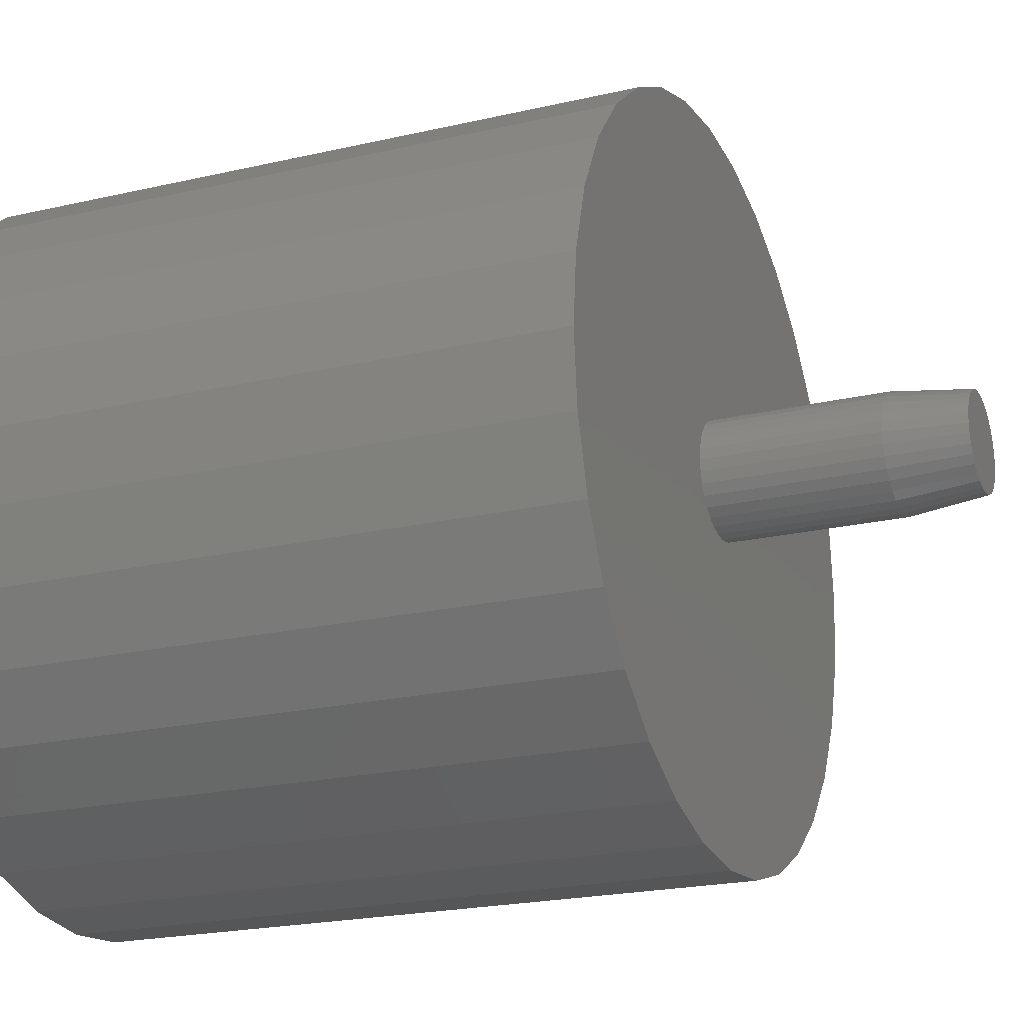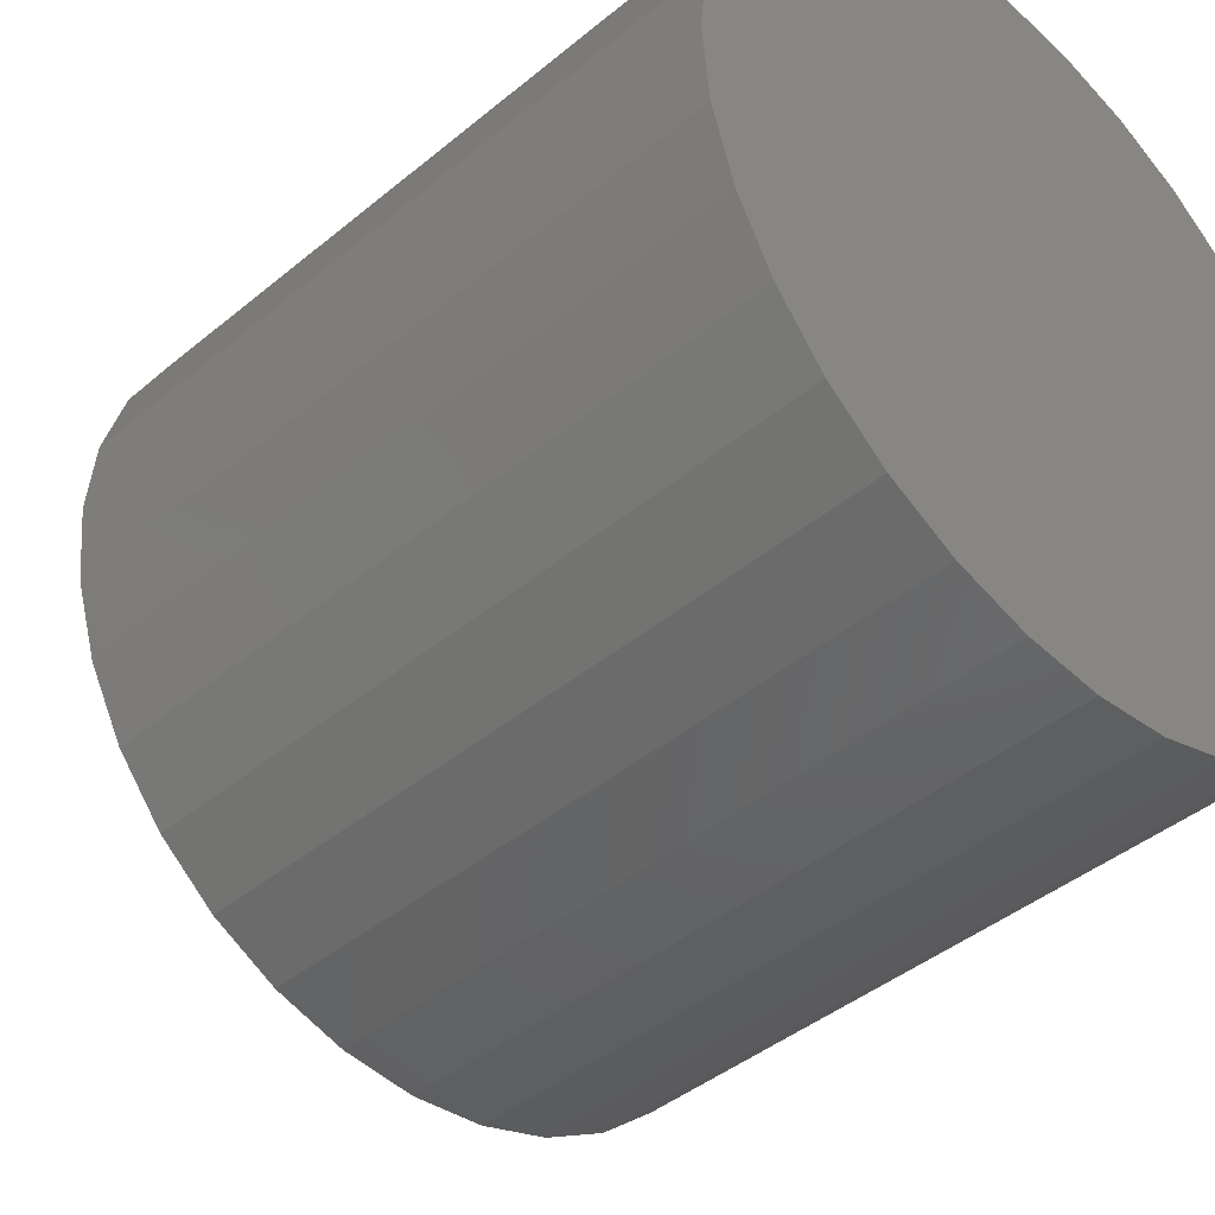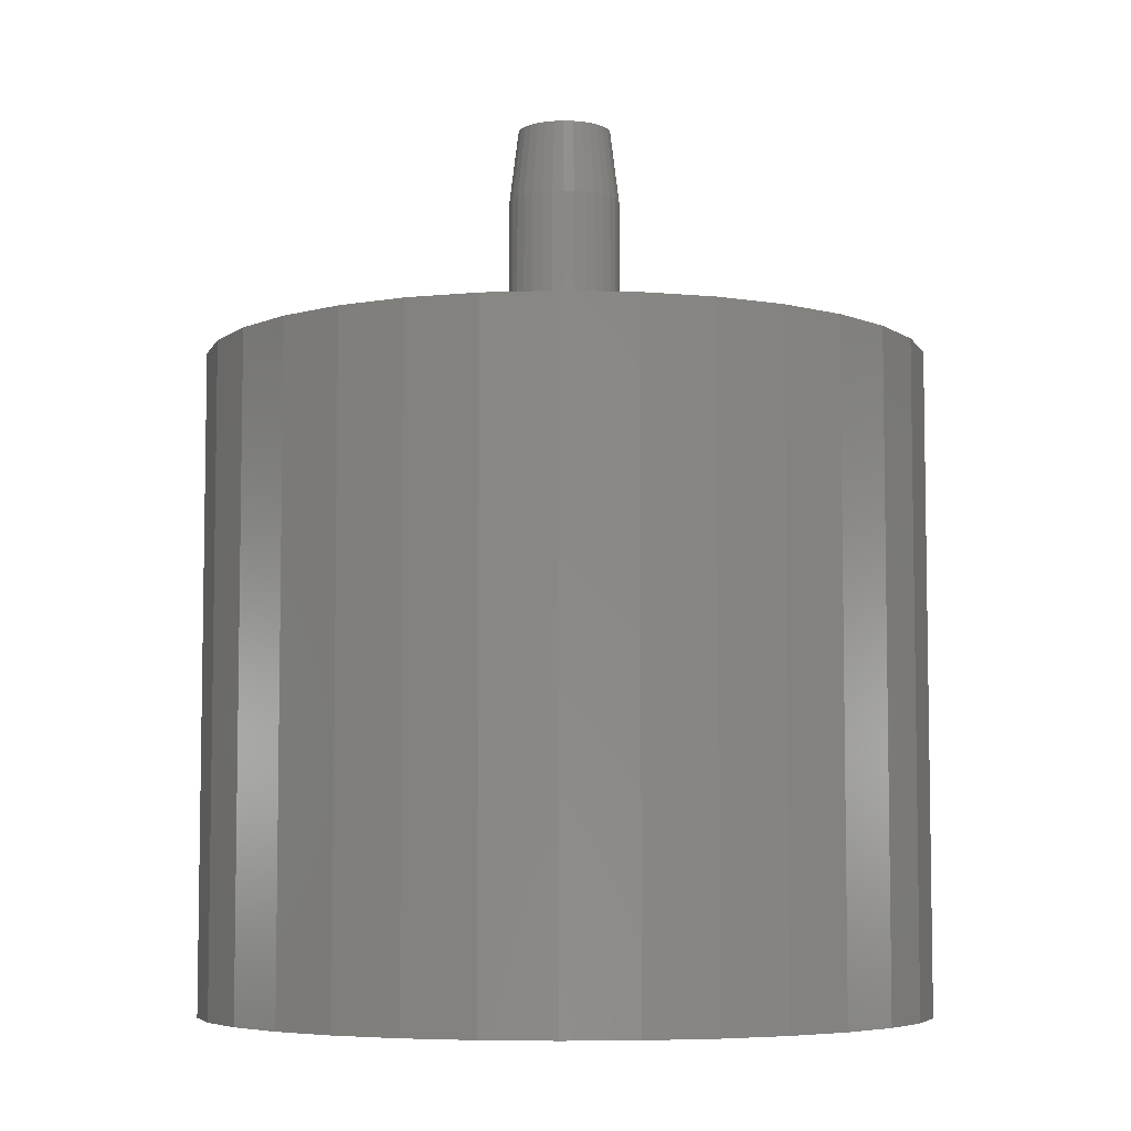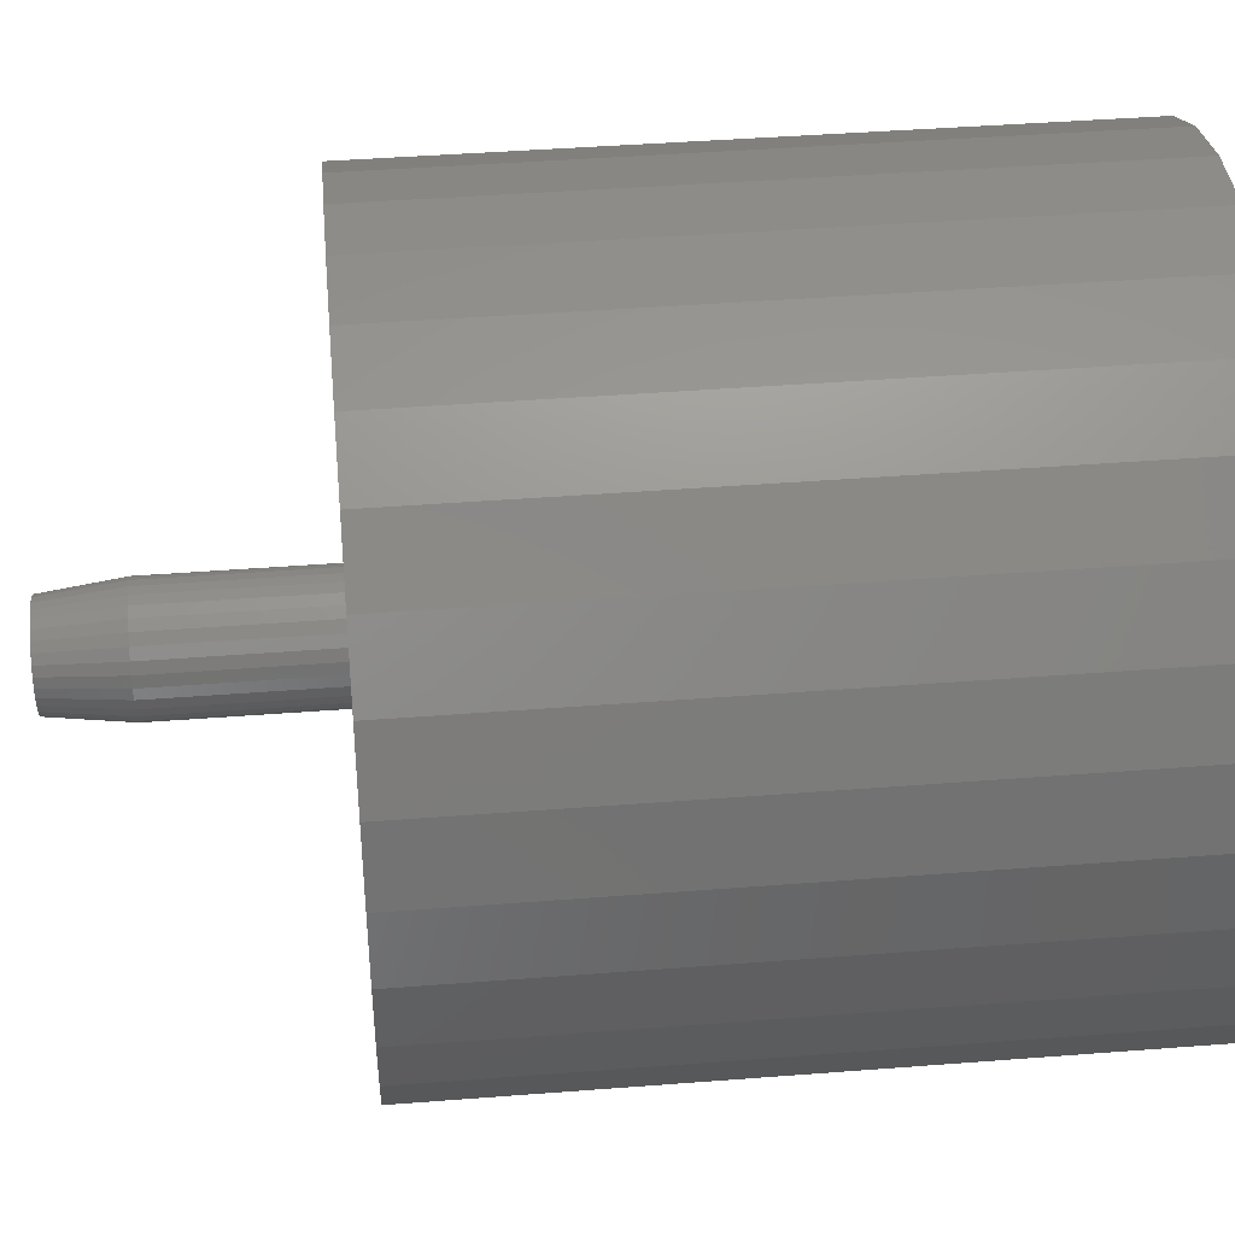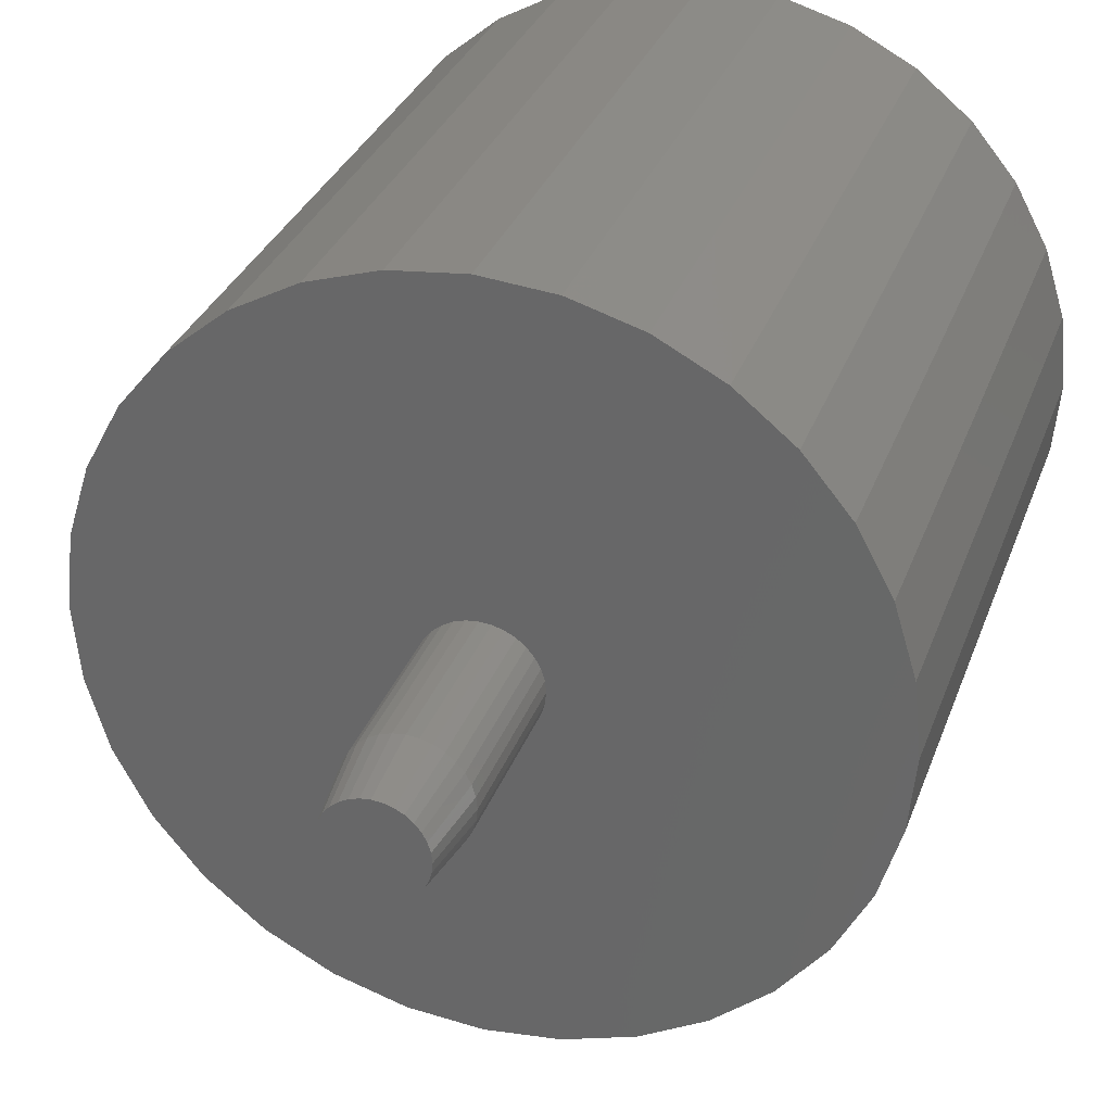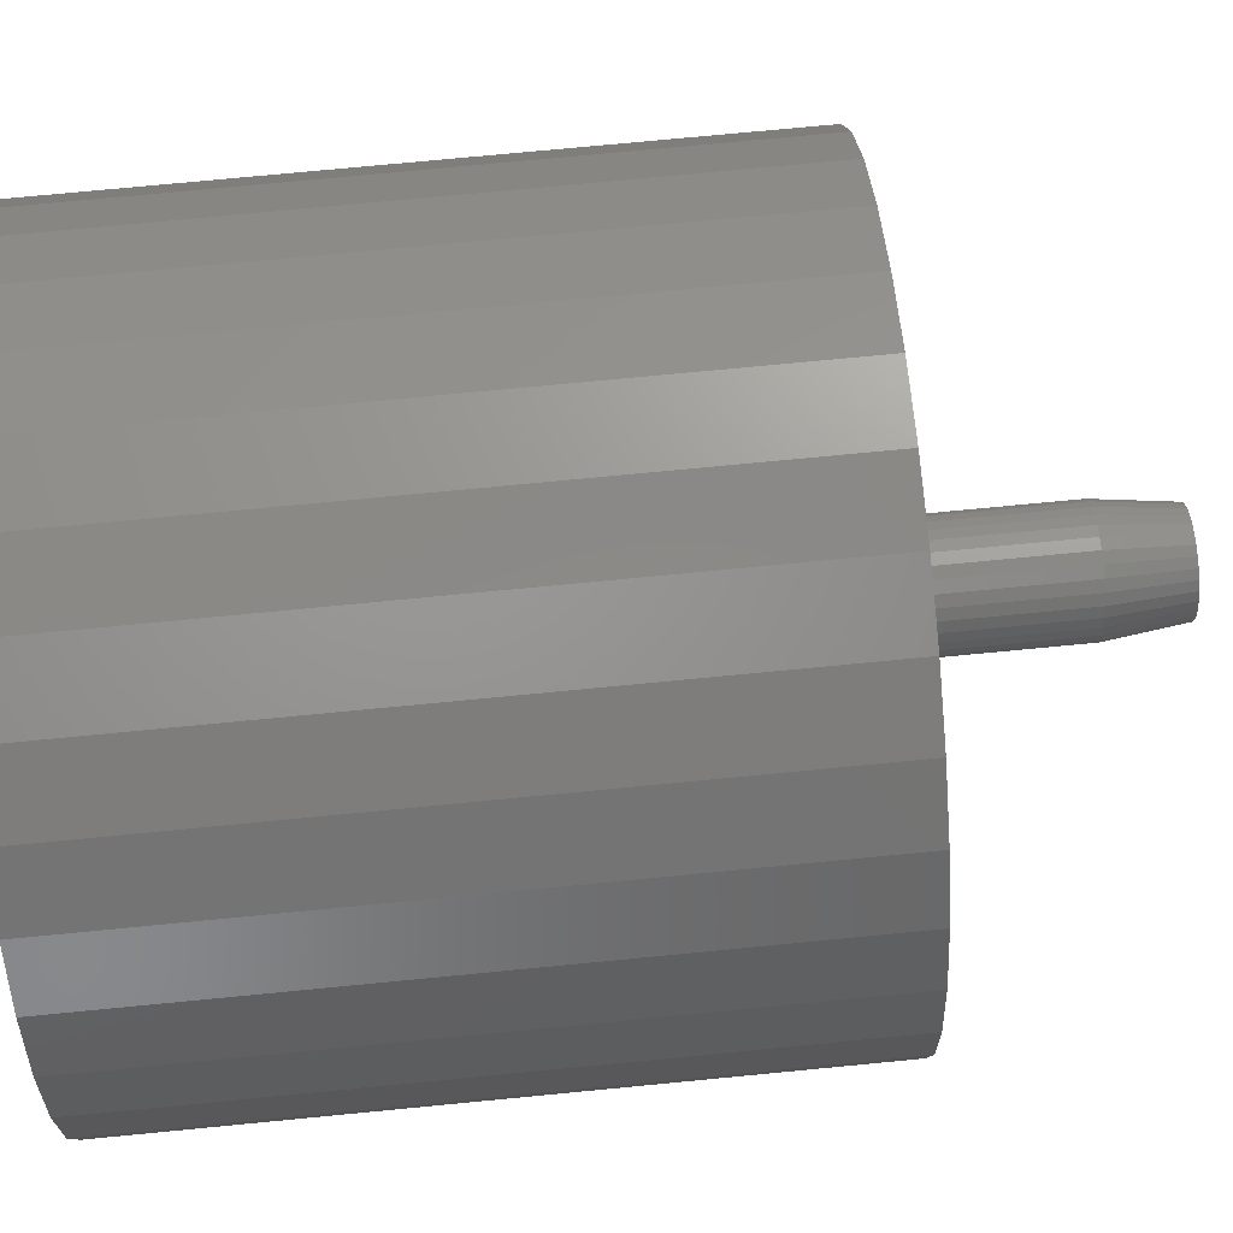
<metadata>
{"format":"stl","ext":"stl","renderer":"f3d","projection":"perspective","resolution":1024,"background":"white","views":[{"elev":-21.1,"azim":-67.3,"up":"+Y"},{"elev":-42.2,"azim":134.8,"up":"+Y"},{"elev":-6.1,"azim":147.1,"up":"+Z"},{"elev":42.8,"azim":84.7,"up":"+Y"},{"elev":31.0,"azim":17.9,"up":"+Y"},{"elev":74.8,"azim":-95.5,"up":"+Y"}]}
</metadata>
<code>
# stl→obj: 160 verts, 316 faces
v 0.0004934 0.03956 0.75
v -0.007224 0.0388 0.75
v -0.01464 0.03654 0.75
v 0.00821 0.0388 0.75
v 0.01563 0.03654 0.75
v -0.02148 0.03289 0.75
v 0.02247 0.03289 0.75
v -0.02748 0.02797 0.75
v 0.02846 0.02797 0.75
v -0.0324 0.02198 0.75
v 0.03338 0.02198 0.75
v -0.03605 0.01514 0.75
v 0.03704 0.01514 0.75
v -0.0383 0.007717 0.75
v 0.03929 0.007717 0.75
v 0.03929 -0.007717 0.75
v -0.03605 -0.01514 0.75
v 0.03704 -0.01514 0.75
v -0.0324 -0.02198 0.75
v 0.03338 -0.02198 0.75
v -0.02748 -0.02797 0.75
v 0.02846 -0.02797 0.75
v -0.02148 -0.03289 0.75
v 0.02247 -0.03289 0.75
v -0.01464 -0.03654 0.75
v 0.01563 -0.03654 0.75
v -0.007224 -0.0388 0.75
v 0.0004934 -0.03956 0.75
v 0.00821 -0.0388 0.75
v 0.04005 4.551e-17 0.75
v -0.03906 -1.103e-09 0.75
v -0.0383 -0.007717 0.75
v 0.04786 0 0.5469
v 0.04786 -1.16e-17 0.6875
v 0.04695 -0.009241 0.5469
v 0.04695 -0.009241 0.6875
v 0.04426 -0.01813 0.5469
v 0.04426 -0.01813 0.6875
v 0.03988 -0.02632 0.5469
v 0.03988 -0.02632 0.6875
v 0.03399 -0.03349 0.5469
v 0.03399 -0.03349 0.6875
v 0.02681 -0.03939 0.5469
v 0.02681 -0.03939 0.6875
v 0.01862 -0.04376 0.5469
v 0.01862 -0.04376 0.6875
v 0.009735 -0.04646 0.5469
v 0.009735 -0.04646 0.6875
v 0.0004934 -0.04737 0.5469
v 0.0004934 -0.04737 0.6875
v -0.008748 -0.04646 0.5469
v -0.008748 -0.04646 0.6875
v -0.01763 -0.04376 0.5469
v -0.01763 -0.04376 0.6875
v -0.02582 -0.03939 0.5469
v -0.02582 -0.03939 0.6875
v -0.033 -0.03349 0.5469
v -0.033 -0.03349 0.6875
v -0.03889 -0.02632 0.5469
v -0.03889 -0.02632 0.6875
v -0.04327 -0.01813 0.5469
v -0.04327 -0.01813 0.6875
v -0.04596 -0.009241 0.5469
v -0.04596 -0.009241 0.6875
v -0.04688 5.801e-18 0.5469
v -0.04688 5.801e-18 0.6875
v -0.04596 0.009241 0.5469
v -0.04596 0.009241 0.6875
v -0.04327 0.01813 0.5469
v -0.04327 0.01813 0.6875
v -0.03889 0.02632 0.5469
v -0.03889 0.02632 0.6875
v -0.033 0.03349 0.5469
v -0.033 0.03349 0.6875
v -0.02582 0.03939 0.5469
v -0.02582 0.03939 0.6875
v -0.01763 0.04376 0.5469
v -0.01763 0.04376 0.6875
v -0.008748 0.04646 0.5469
v -0.008748 0.04646 0.6875
v 0.0004934 0.04737 0.5469
v 0.0004934 0.04737 0.6875
v 0.009735 0.04646 0.5469
v 0.009735 0.04646 0.6875
v 0.01862 0.04376 0.5469
v 0.01862 0.04376 0.6875
v 0.02681 0.03939 0.5469
v 0.02681 0.03939 0.6875
v 0.03399 0.03349 0.5469
v 0.03399 0.03349 0.6875
v 0.03988 0.02632 0.5469
v 0.03988 0.02632 0.6875
v 0.04426 0.01813 0.5469
v 0.04426 0.01813 0.6875
v 0.04695 0.009241 0.5469
v 0.04695 0.009241 0.6875
v 0.3032 0 0.5469
v -0.3047 3.722e-17 0.5469
v -0.2988 -0.0593 0.5469
v 0.2974 0.0593 0.5469
v 0.2801 0.1163 0.5469
v 0.252 0.1689 0.5469
v 0.2142 0.2149 0.5469
v 0.1681 0.2527 0.5469
v 0.1156 0.2808 0.5469
v 0.05856 0.2981 0.5469
v -0.0007401 0.3039 0.5469
v -0.06004 0.2981 0.5469
v -0.1171 0.2808 0.5469
v -0.1696 0.2527 0.5469
v -0.2157 0.2149 0.5469
v -0.2535 0.1689 0.5469
v -0.2816 0.1163 0.5469
v -0.2988 0.0593 0.5469
v -0.2816 -0.1163 0.5469
v -0.2535 -0.1689 0.5469
v -0.2157 -0.2149 0.5469
v -0.1696 -0.2527 0.5469
v -0.1171 -0.2808 0.5469
v -0.06004 -0.2981 0.5469
v -0.0007401 -0.3039 0.5469
v 0.05856 -0.2981 0.5469
v 0.1156 -0.2808 0.5469
v 0.1681 -0.2527 0.5469
v 0.2142 -0.2149 0.5469
v 0.252 -0.1689 0.5469
v 0.2801 -0.1163 0.5469
v 0.2974 -0.0593 0.5469
v -0.0007401 0.3039 0
v 0.05856 0.2981 0
v -0.06004 0.2981 0
v -0.0007401 -0.3039 0
v -0.06004 -0.2981 0
v 0.05856 -0.2981 0
v -0.1171 -0.2808 0
v 0.1156 -0.2808 0
v -0.1696 -0.2527 0
v 0.1681 -0.2527 0
v -0.2157 -0.2149 0
v 0.2142 -0.2149 0
v -0.2535 -0.1689 0
v 0.252 -0.1689 0
v -0.2816 -0.1163 0
v 0.2801 -0.1163 0
v -0.2988 -0.0593 0
v 0.2974 -0.0593 0
v -0.3047 3.722e-17 0
v 0.3032 0 0
v -0.2988 0.0593 0
v 0.2974 0.0593 0
v -0.2816 0.1163 0
v 0.2801 0.1163 0
v -0.2535 0.1689 0
v 0.252 0.1689 0
v -0.2157 0.2149 0
v 0.2142 0.2149 0
v -0.1696 0.2527 0
v 0.1681 0.2527 0
v -0.1171 0.2808 0
v 0.1156 0.2808 0
f 1 2 3
f 4 1 3
f 4 3 5
f 5 3 6
f 5 6 7
f 7 6 8
f 7 8 9
f 9 8 10
f 9 10 11
f 11 10 12
f 11 12 13
f 13 12 14
f 13 14 15
f 16 17 18
f 18 17 19
f 18 19 20
f 20 19 21
f 20 21 22
f 22 21 23
f 22 23 24
f 24 23 25
f 24 25 26
f 26 25 27
f 26 27 28
f 26 28 29
f 15 14 30
f 30 14 31
f 30 31 16
f 16 31 32
f 16 32 17
f 33 34 35
f 35 34 36
f 35 36 37
f 37 36 38
f 37 38 39
f 39 38 40
f 39 40 41
f 41 40 42
f 41 42 43
f 43 42 44
f 43 44 45
f 45 44 46
f 45 46 47
f 47 46 48
f 47 48 49
f 49 48 50
f 49 50 51
f 51 50 52
f 51 52 53
f 53 52 54
f 53 54 55
f 55 54 56
f 55 56 57
f 57 56 58
f 57 58 59
f 59 58 60
f 59 60 61
f 61 60 62
f 61 62 63
f 63 62 64
f 63 64 65
f 65 64 66
f 65 66 67
f 67 66 68
f 67 68 69
f 69 68 70
f 69 70 71
f 71 70 72
f 71 72 73
f 73 72 74
f 73 74 75
f 75 74 76
f 75 76 77
f 77 76 78
f 77 78 79
f 79 78 80
f 79 80 81
f 81 80 82
f 81 82 83
f 83 82 84
f 83 84 85
f 85 84 86
f 85 86 87
f 87 86 88
f 87 88 89
f 89 88 90
f 89 90 91
f 91 90 92
f 91 92 93
f 93 92 94
f 93 94 95
f 95 94 96
f 95 96 33
f 33 96 34
f 50 27 52
f 52 27 25
f 52 25 54
f 54 25 23
f 54 23 56
f 56 23 21
f 56 21 58
f 58 21 19
f 58 19 60
f 60 19 17
f 60 17 62
f 62 17 32
f 62 32 64
f 64 32 31
f 64 31 66
f 27 50 28
f 28 50 48
f 28 48 29
f 29 48 46
f 29 46 26
f 26 46 44
f 26 44 24
f 24 44 42
f 24 42 22
f 22 42 40
f 22 40 20
f 20 40 38
f 20 38 18
f 18 38 36
f 18 36 16
f 16 36 34
f 16 34 30
f 82 4 84
f 84 4 5
f 84 5 86
f 86 5 7
f 86 7 88
f 88 7 9
f 88 9 90
f 90 9 11
f 90 11 92
f 92 11 13
f 92 13 94
f 94 13 15
f 94 15 96
f 96 15 30
f 96 30 34
f 4 82 1
f 1 82 80
f 1 80 2
f 2 80 78
f 2 78 3
f 3 78 76
f 3 76 6
f 6 76 74
f 6 74 8
f 8 74 72
f 8 72 10
f 10 72 70
f 10 70 12
f 12 70 68
f 12 68 14
f 14 68 66
f 14 66 31
f 97 33 35
f 98 99 63
f 98 63 65
f 98 65 67
f 81 83 100
f 81 100 101
f 81 101 102
f 81 102 103
f 81 103 104
f 81 104 105
f 81 105 106
f 81 106 107
f 81 107 108
f 81 108 109
f 81 109 110
f 81 110 111
f 81 111 112
f 81 112 113
f 81 113 114
f 114 98 67
f 114 67 69
f 114 69 71
f 114 71 73
f 114 73 75
f 114 75 77
f 114 77 79
f 114 79 81
f 99 115 49
f 99 49 51
f 99 51 53
f 99 53 55
f 99 55 57
f 99 57 59
f 99 59 61
f 99 61 63
f 49 115 116
f 49 116 117
f 49 117 118
f 49 118 119
f 49 119 120
f 49 120 121
f 49 121 122
f 49 122 123
f 49 123 124
f 49 124 125
f 49 125 126
f 49 126 127
f 49 127 128
f 100 83 85
f 100 85 87
f 100 87 89
f 100 89 91
f 100 91 93
f 100 93 95
f 100 95 33
f 100 33 97
f 128 97 35
f 128 35 37
f 128 37 39
f 128 39 41
f 128 41 43
f 128 43 45
f 128 45 47
f 128 47 49
f 129 130 131
f 132 133 134
f 134 133 135
f 134 135 136
f 136 135 137
f 136 137 138
f 138 137 139
f 138 139 140
f 140 139 141
f 140 141 142
f 142 141 143
f 142 143 144
f 144 143 145
f 144 145 146
f 146 145 147
f 146 147 148
f 148 147 149
f 148 149 150
f 150 149 151
f 150 151 152
f 152 151 153
f 152 153 154
f 154 153 155
f 154 155 156
f 156 155 157
f 156 157 158
f 158 157 159
f 158 159 160
f 160 159 131
f 160 131 130
f 148 97 146
f 146 97 128
f 146 128 144
f 144 128 127
f 144 127 142
f 142 127 126
f 142 126 140
f 140 126 125
f 140 125 138
f 138 125 124
f 138 124 136
f 136 124 123
f 136 123 134
f 134 123 122
f 134 122 132
f 132 122 121
f 132 121 133
f 133 121 120
f 133 120 135
f 135 120 119
f 135 119 137
f 137 119 118
f 137 118 139
f 139 118 117
f 139 117 141
f 141 117 116
f 141 116 143
f 143 116 115
f 143 115 145
f 145 115 99
f 145 99 147
f 147 99 98
f 147 98 149
f 149 98 114
f 149 114 151
f 151 114 113
f 151 113 153
f 153 113 112
f 153 112 155
f 155 112 111
f 155 111 157
f 157 111 110
f 157 110 159
f 159 110 109
f 159 109 131
f 131 109 108
f 131 108 129
f 129 108 107
f 129 107 130
f 130 107 106
f 130 106 160
f 160 106 105
f 160 105 158
f 158 105 104
f 158 104 156
f 156 104 103
f 156 103 154
f 154 103 102
f 154 102 152
f 152 102 101
f 152 101 150
f 150 101 100
f 150 100 148
f 148 100 97

</code>
